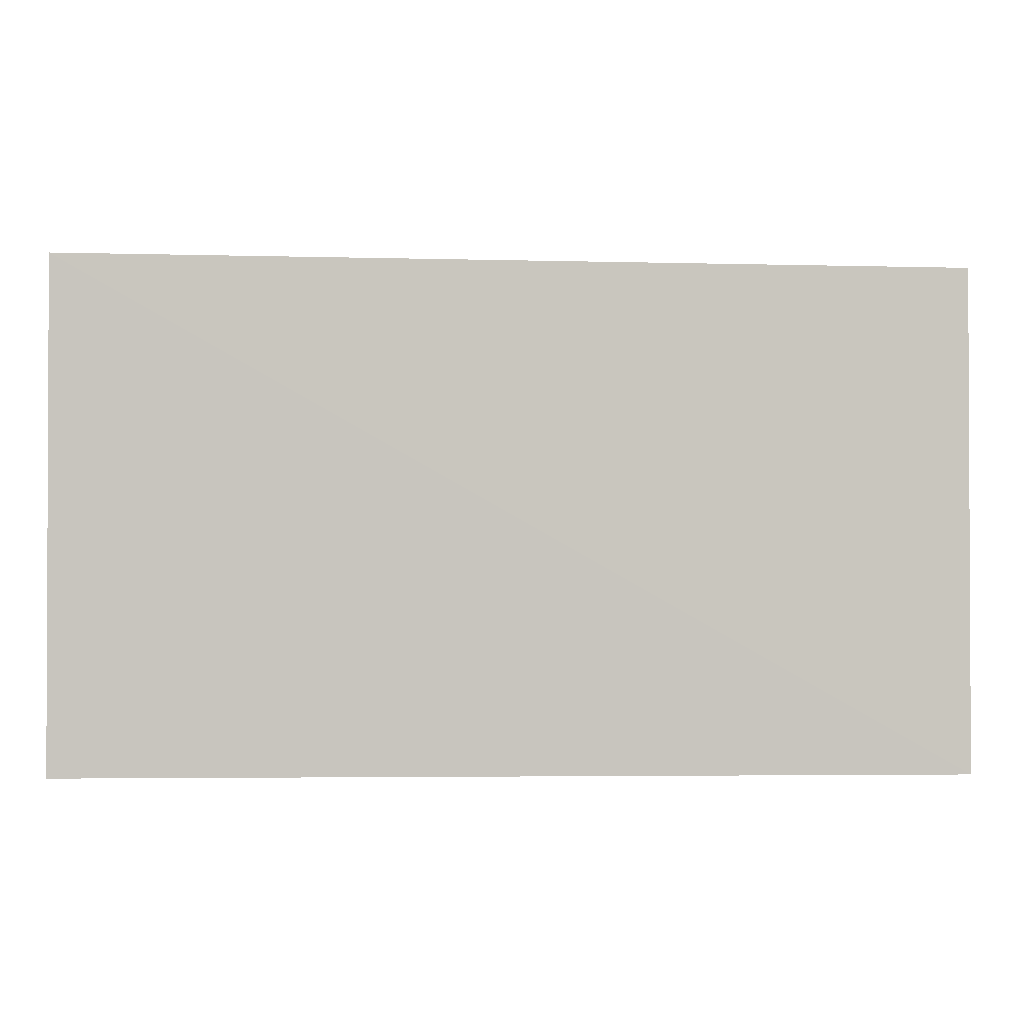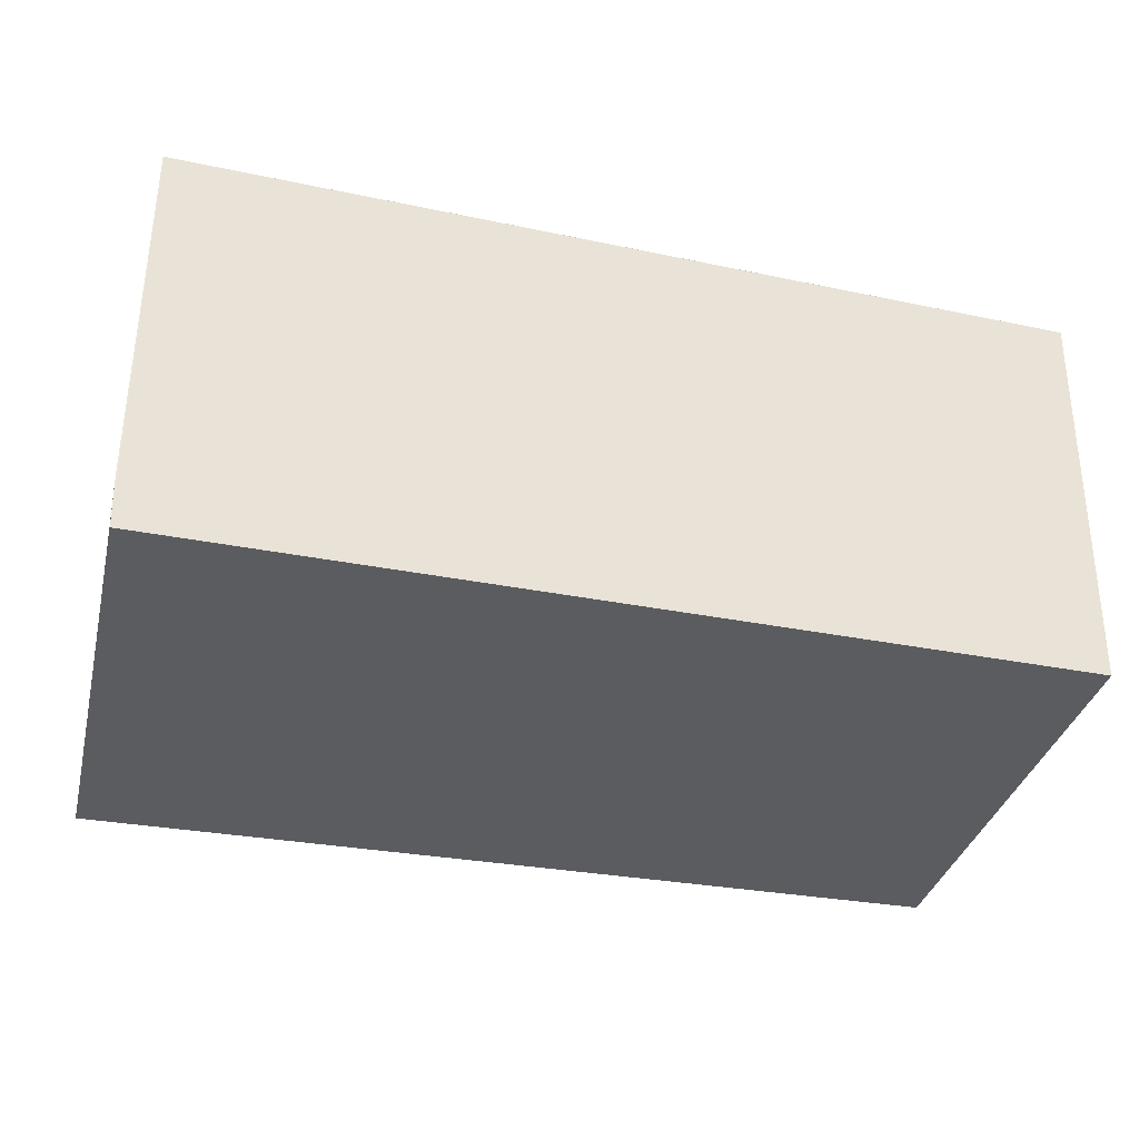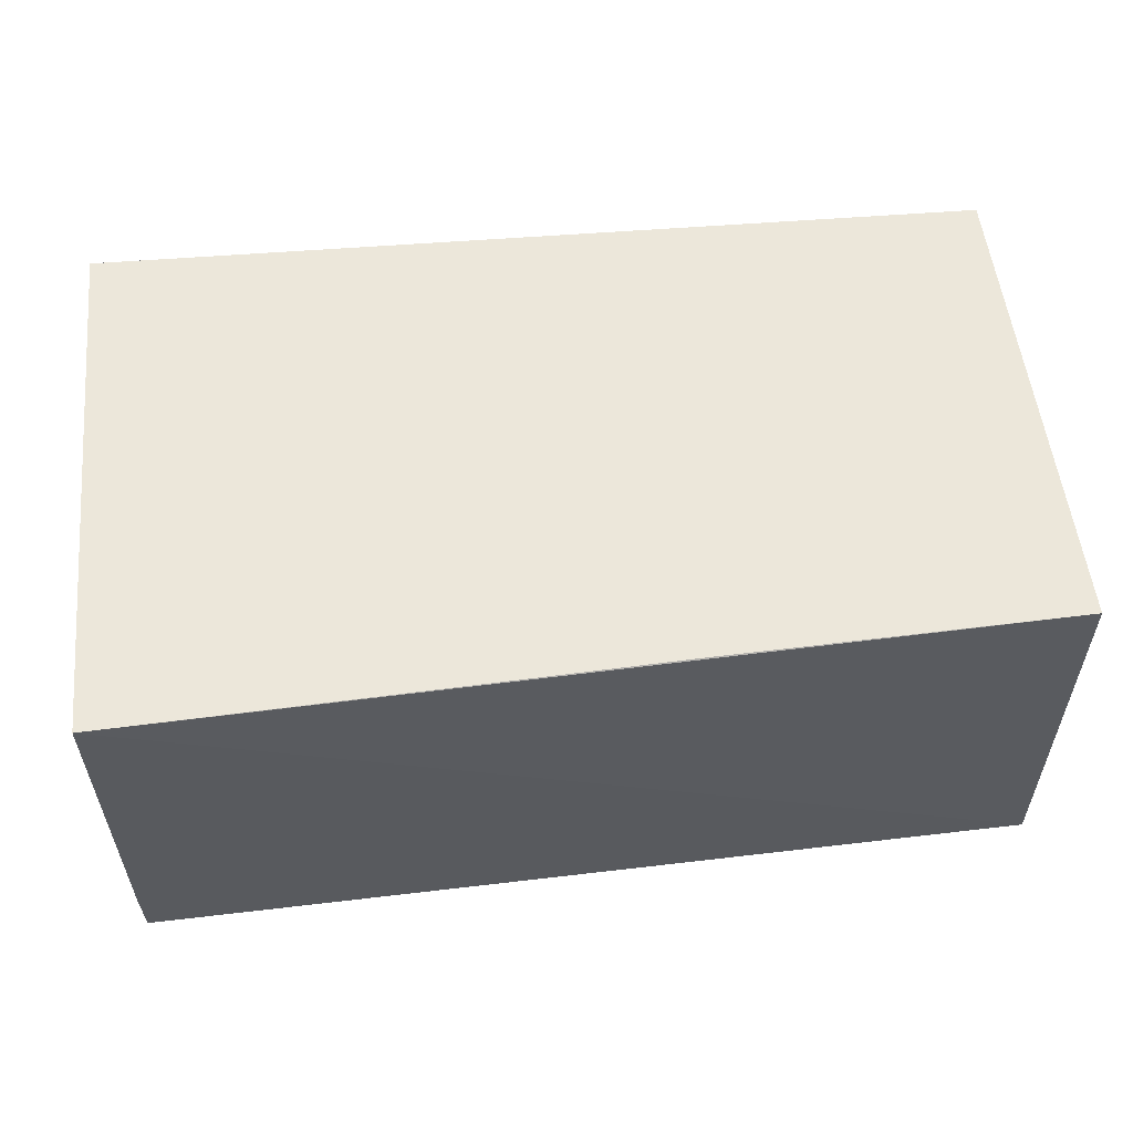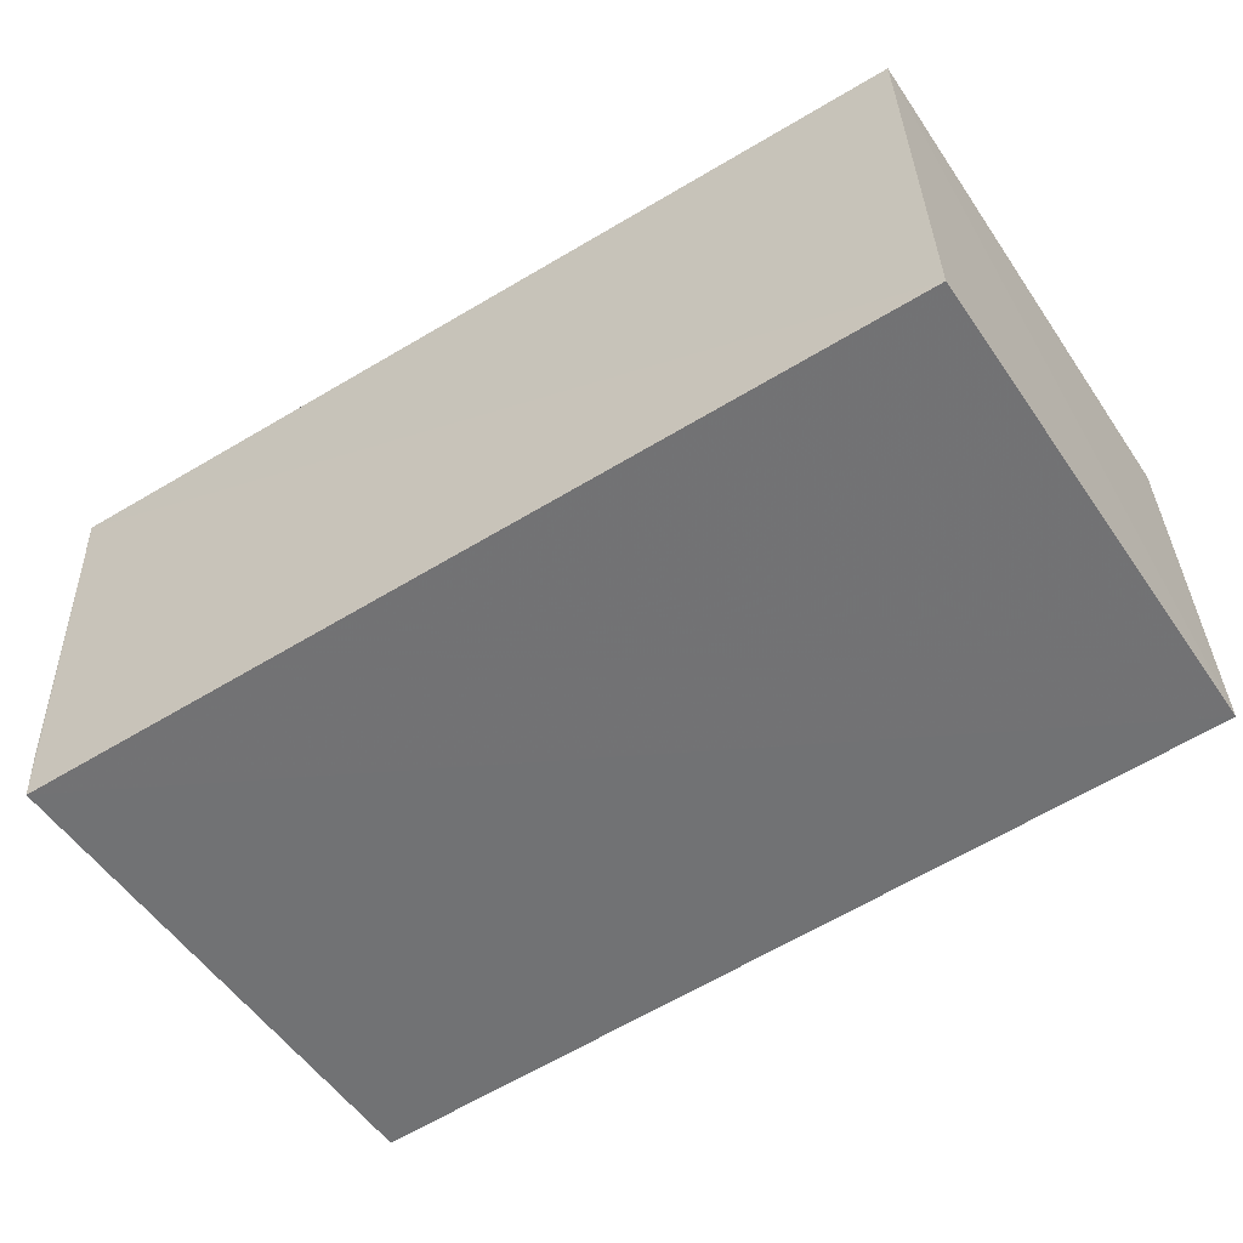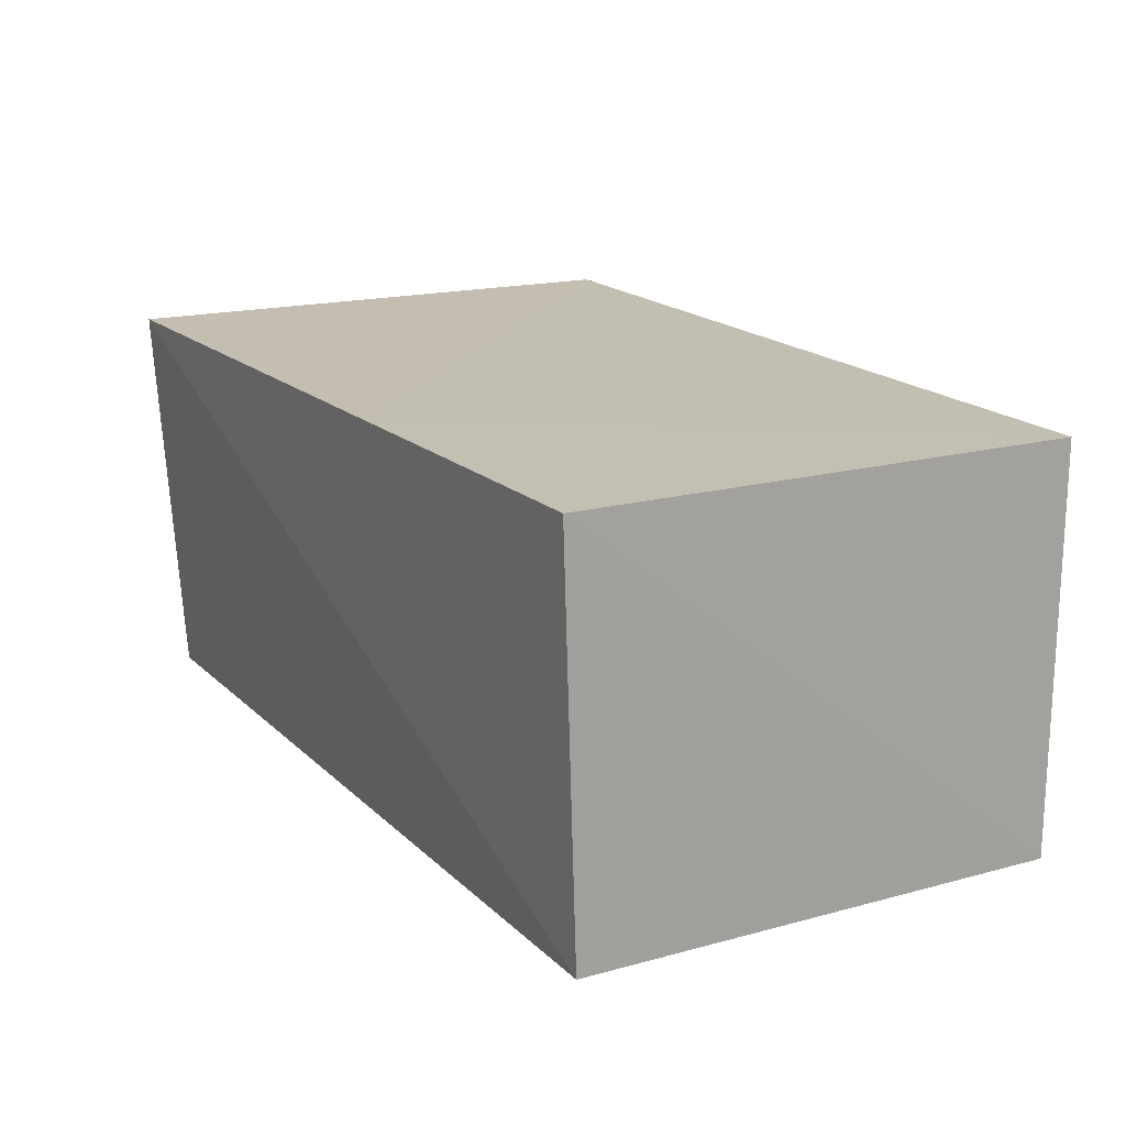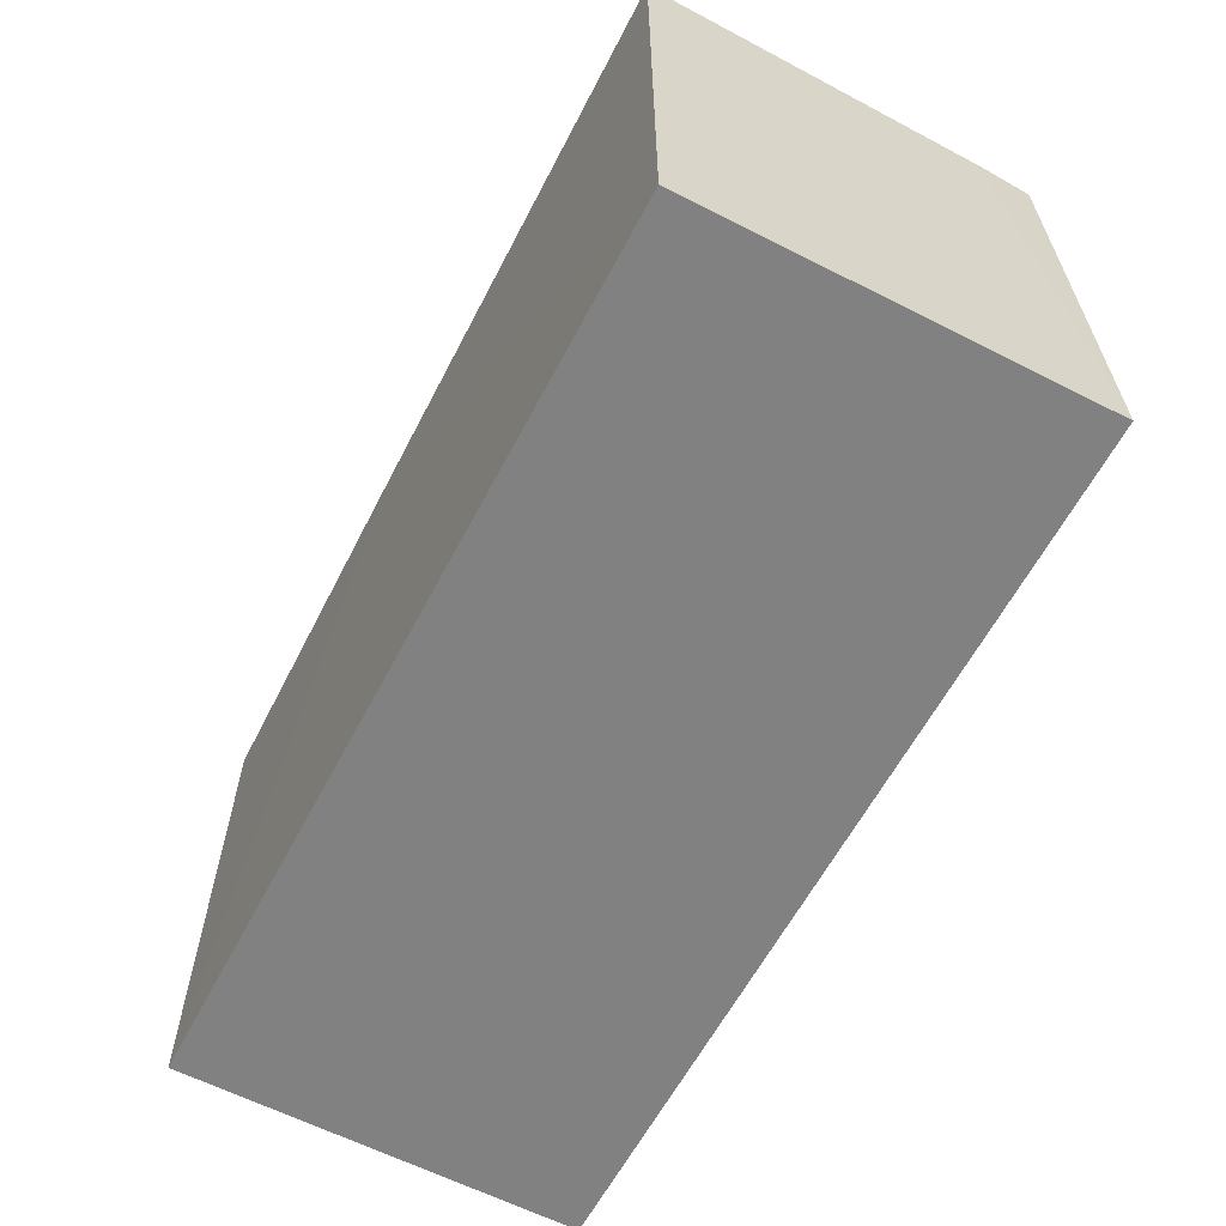
<metadata>
{"format":"obj","ext":"obj","renderer":"f3d","projection":"perspective","resolution":1024,"background":"white","views":[{"elev":-1.2,"azim":-177.7,"up":"+Y"},{"elev":-34.7,"azim":166.4,"up":"+Z"},{"elev":53.8,"azim":174.1,"up":"+Z"},{"elev":-55.6,"azim":-145.8,"up":"+Z"},{"elev":17.3,"azim":-118.5,"up":"+Z"},{"elev":-61.6,"azim":62.4,"up":"+Y"}]}
</metadata>
<code>
v 0.02334 0.0123 0.05592
v 0.02333 -0.02304 0.05584
v 0.02327 0.01072 0.03033
v -0.03408 0.009427 0.03037
v -0.03408 0.01022 0.05583
v 0.02329 -0.0223 0.03037
v -0.01171 0.01097 0.05594
v -0.03389 -0.02201 0.0558
v -0.0341 -0.02179 0.03033
v 0.02337 0.01091 0.03369
f 1 3 4
f 5 1 4
f 7 2 1
f 7 1 5
f 8 7 5
f 8 2 7
f 9 4 3
f 9 3 6
f 9 6 2
f 9 2 8
f 9 8 5
f 9 5 4
f 10 1 2
f 10 2 6
f 10 6 3
f 10 3 1

</code>
